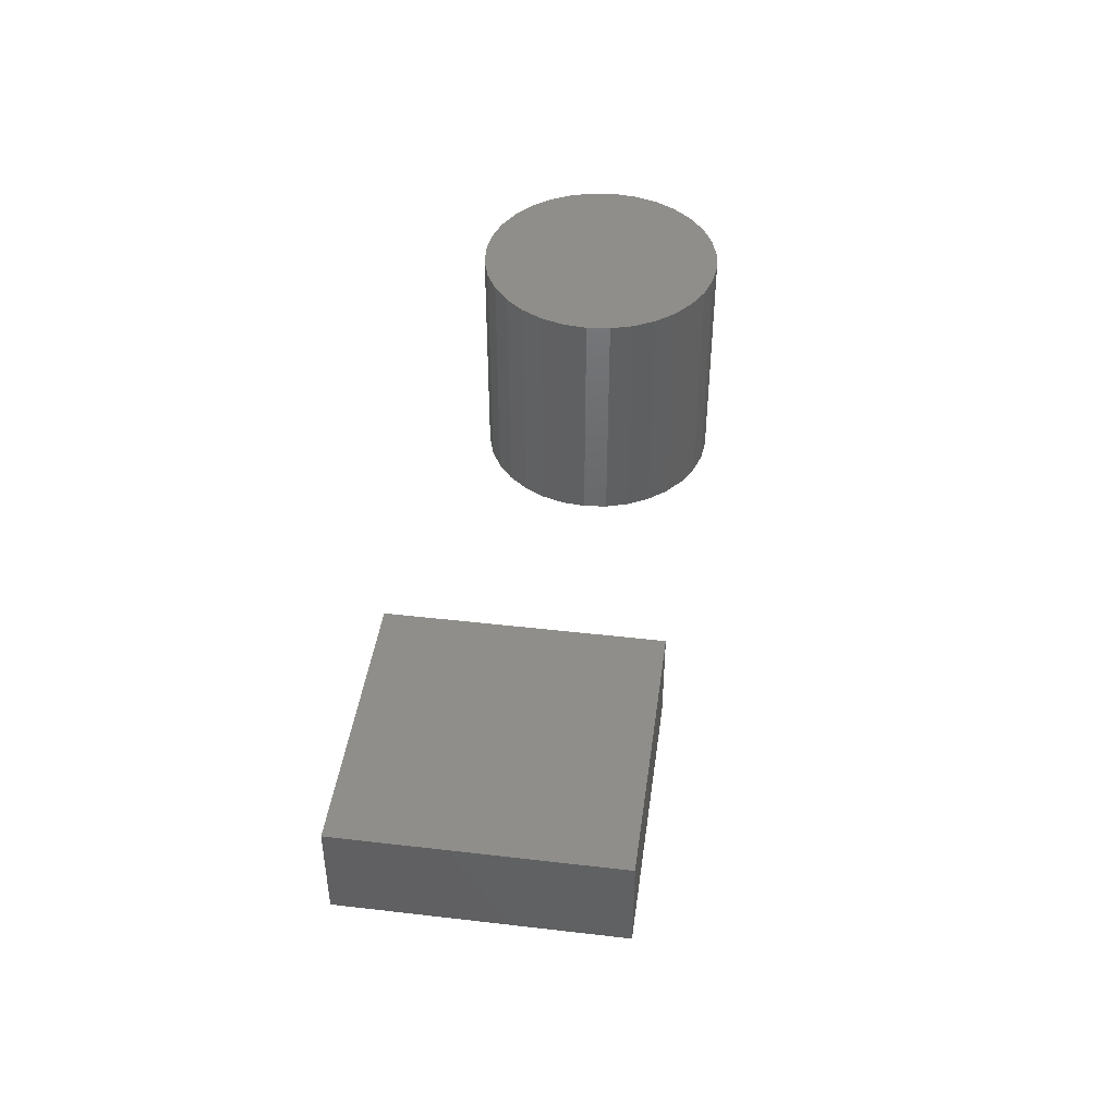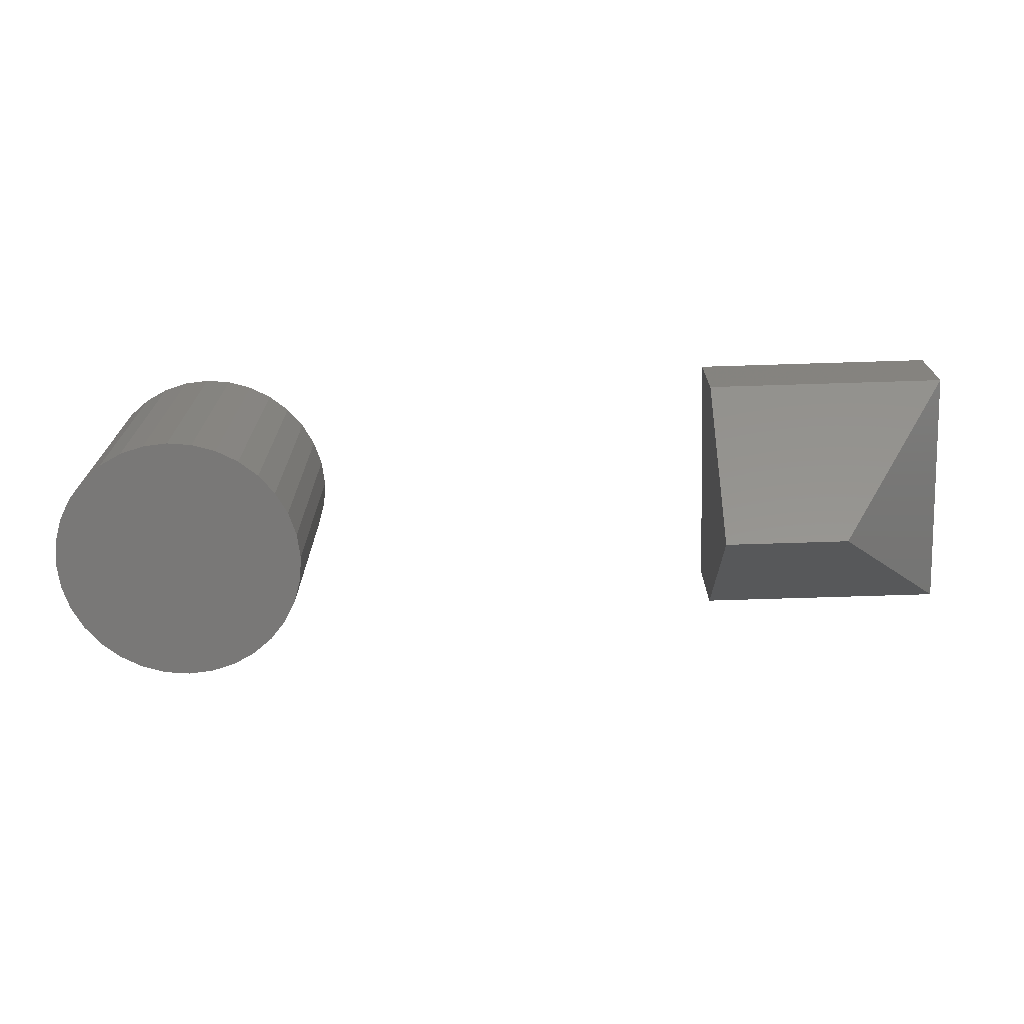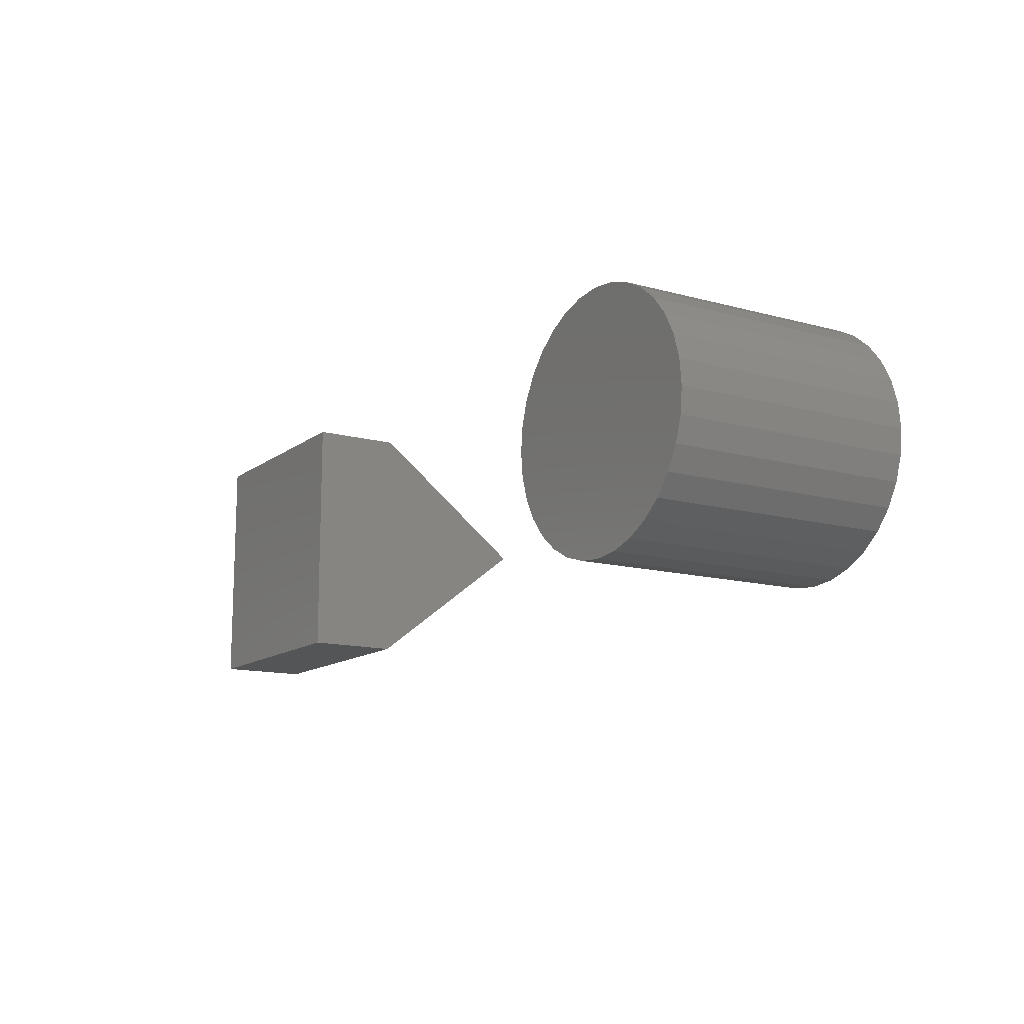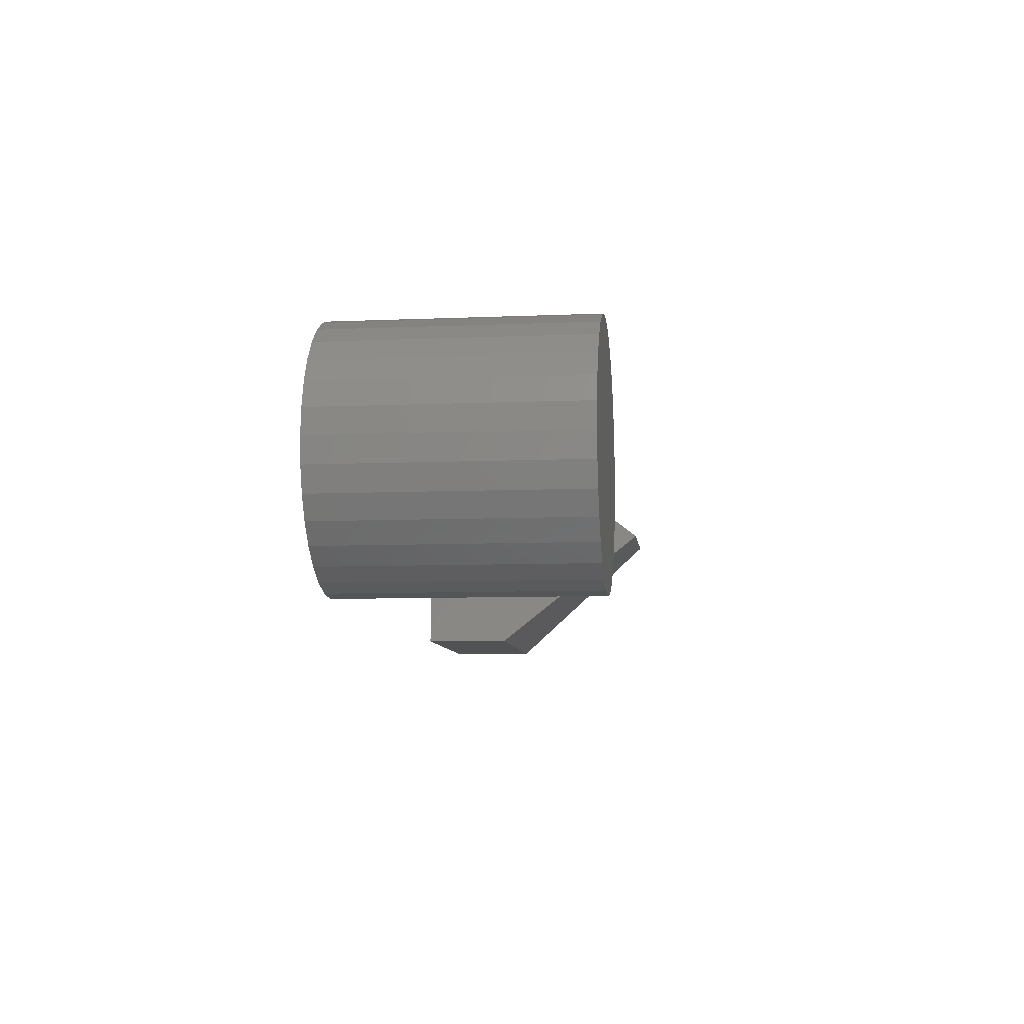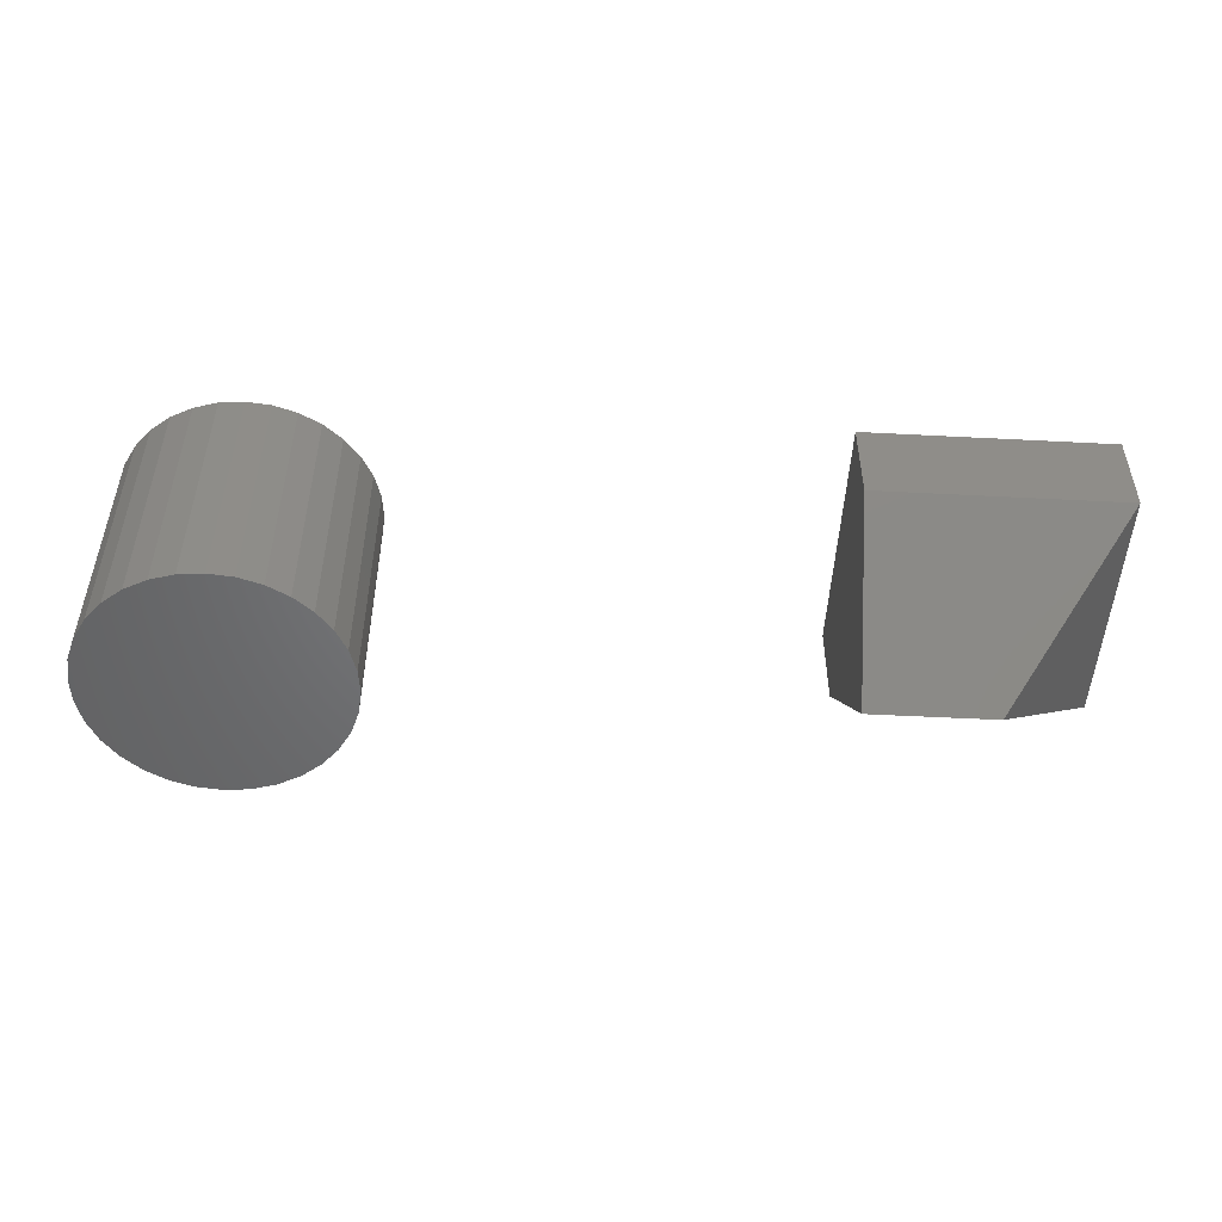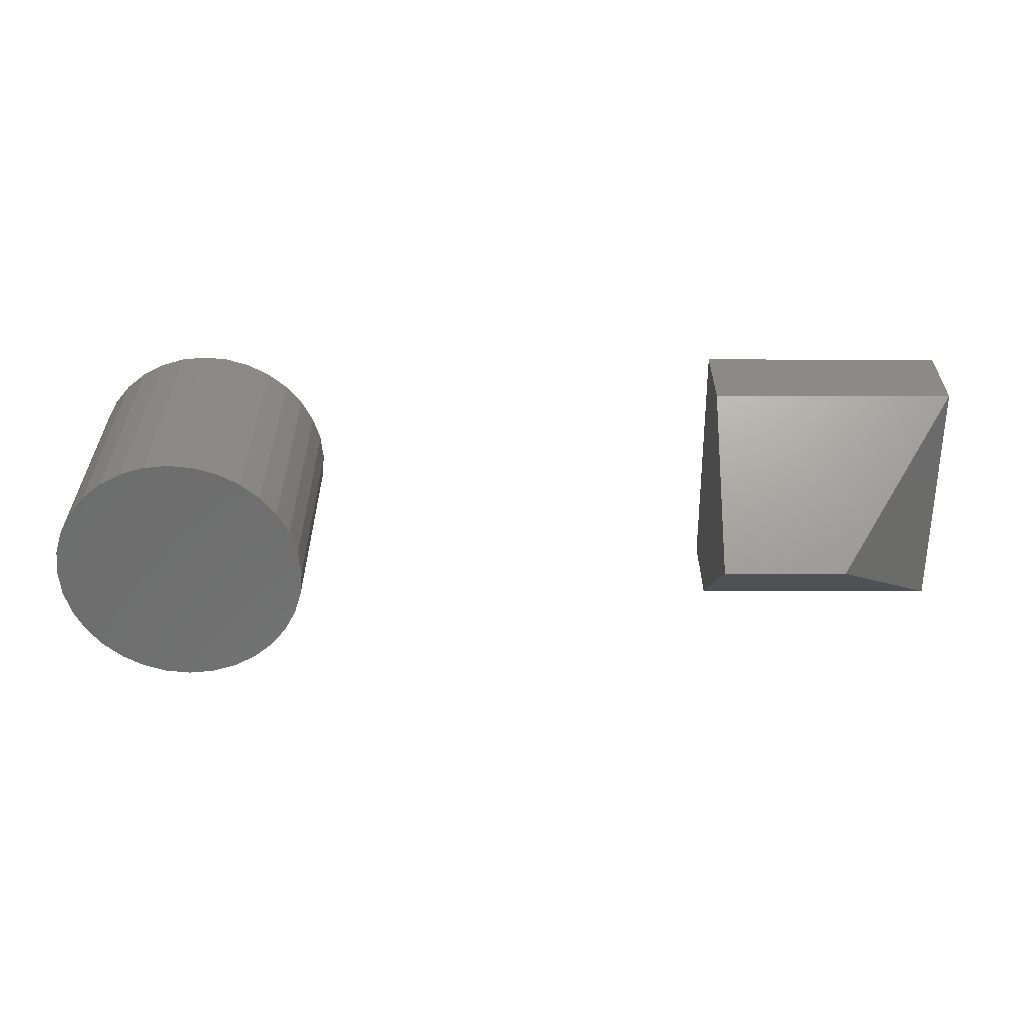
<metadata>
{"format":"stl","ext":"stl","renderer":"f3d","projection":"perspective","resolution":1024,"background":"white","views":[{"elev":43.8,"azim":-82.2,"up":"+Z"},{"elev":-71.2,"azim":-178.2,"up":"+Z"},{"elev":-13.2,"azim":58.1,"up":"+Y"},{"elev":-8.2,"azim":96.6,"up":"+Y"},{"elev":-49.9,"azim":176.7,"up":"+Z"},{"elev":-59.5,"azim":179.9,"up":"+Z"}]}
</metadata>
<code>
# stl→obj: 74 verts, 140 faces
v 0.1378 0.3894 0.2812
v 0.1933 0.3894 0.2812
v 0.1655 0.3921 0.2812
v 0.1112 0.3813 0.2812
v 0.2199 0.3813 0.2812
v 0.2199 0.1187 0.2812
v 0.1378 0.1106 0.2812
v 0.1933 0.1106 0.2812
v 0.1655 0.1079 0.2812
v 0.2445 0.3682 0.2812
v 0.08659 0.3682 0.2812
v 0.266 0.3505 0.2812
v 0.06506 0.3505 0.2812
v 0.2837 0.3289 0.2812
v 0.04739 0.3289 0.2812
v 0.2968 0.3044 0.2812
v 0.03425 0.3044 0.2812
v 0.3049 0.2777 0.2812
v 0.02617 0.2777 0.2812
v 0.3076 0.25 0.2812
v 0.02344 0.25 0.2812
v 0.3049 0.2223 0.2812
v 0.02617 0.2223 0.2812
v 0.2968 0.1956 0.2812
v 0.03425 0.1956 0.2812
v 0.2837 0.1711 0.2812
v 0.04739 0.1711 0.2812
v 0.266 0.1495 0.2812
v 0.06506 0.1495 0.2812
v 0.2445 0.1318 0.2812
v 0.08659 0.1318 0.2812
v 0.1112 0.1187 0.2812
v 0.1655 0.3921 0
v 0.1933 0.3894 0
v 0.1378 0.3894 0
v 0.1112 0.3813 0
v 0.2199 0.3813 0
v 0.1933 0.1106 0
v 0.1378 0.1106 0
v 0.2199 0.1187 0
v 0.1655 0.1079 0
v 0.1112 0.1187 0
v 0.08659 0.1318 0
v 0.2445 0.1318 0
v 0.06506 0.1495 0
v 0.266 0.1495 0
v 0.04739 0.1711 0
v 0.2837 0.1711 0
v 0.03425 0.1956 0
v 0.2968 0.1956 0
v 0.02617 0.2223 0
v 0.3049 0.2223 0
v 0.02344 0.25 0
v 0.3076 0.25 0
v 0.02617 0.2777 0
v 0.3049 0.2777 0
v 0.03425 0.3044 0
v 0.2968 0.3044 0
v 0.04739 0.3289 0
v 0.2837 0.3289 0
v 0.06506 0.3505 0
v 0.266 0.3505 0
v 0.08659 0.3682 0
v 0.2445 0.3682 0
v -0.75 0.1094 0.1797
v -0.75 0.3906 0.1797
v -0.6094 0.25 0
v -0.4688 0.1094 0.1797
v -0.75 0.1094 0.2812
v -0.4688 0.1094 0.2812
v -0.4688 0.3906 0.2812
v -0.4688 0.3906 0.1797
v -0.4688 0.25 0
v -0.75 0.3906 0.2812
f 1 2 3
f 2 1 4
f 2 4 5
f 6 7 8
f 8 7 9
f 5 4 10
f 10 4 11
f 10 11 12
f 12 11 13
f 12 13 14
f 14 13 15
f 14 15 16
f 16 15 17
f 16 17 18
f 18 17 19
f 18 19 20
f 20 19 21
f 20 21 22
f 22 21 23
f 22 23 24
f 24 23 25
f 24 25 26
f 26 25 27
f 26 27 28
f 28 27 29
f 28 29 30
f 30 29 31
f 30 31 6
f 6 31 32
f 6 32 7
f 33 34 35
f 36 35 34
f 37 36 34
f 38 39 40
f 41 39 38
f 39 42 40
f 40 42 43
f 40 43 44
f 44 43 45
f 44 45 46
f 46 45 47
f 46 47 48
f 48 47 49
f 48 49 50
f 50 49 51
f 50 51 52
f 52 51 53
f 52 53 54
f 54 53 55
f 54 55 56
f 56 55 57
f 56 57 58
f 58 57 59
f 58 59 60
f 60 59 61
f 60 61 62
f 62 61 63
f 62 63 64
f 64 63 36
f 64 36 37
f 54 20 52
f 52 20 22
f 52 22 50
f 50 22 24
f 50 24 48
f 48 24 26
f 48 26 46
f 46 26 28
f 46 28 44
f 44 28 30
f 44 30 40
f 40 30 6
f 40 6 38
f 38 6 8
f 38 8 41
f 41 8 9
f 41 9 39
f 39 9 7
f 39 7 42
f 42 7 32
f 42 32 43
f 43 32 31
f 43 31 45
f 45 31 29
f 45 29 47
f 47 29 27
f 47 27 49
f 49 27 25
f 49 25 51
f 51 25 23
f 51 23 53
f 53 23 21
f 53 21 55
f 55 21 19
f 55 19 57
f 57 19 17
f 57 17 59
f 59 17 15
f 59 15 61
f 61 15 13
f 61 13 63
f 63 13 11
f 63 11 36
f 36 11 4
f 36 4 35
f 35 4 1
f 35 1 33
f 33 1 3
f 33 3 34
f 34 3 2
f 34 2 37
f 37 2 5
f 37 5 64
f 64 5 10
f 64 10 62
f 62 10 12
f 62 12 60
f 60 12 14
f 60 14 58
f 58 14 16
f 58 16 56
f 56 16 18
f 56 18 54
f 54 18 20
f 65 66 67
f 65 68 69
f 69 68 70
f 71 70 72
f 72 70 68
f 72 68 73
f 68 65 73
f 73 65 67
f 72 73 66
f 66 73 67
f 66 65 74
f 74 65 69
f 72 66 71
f 71 66 74
f 69 70 74
f 74 70 71

</code>
